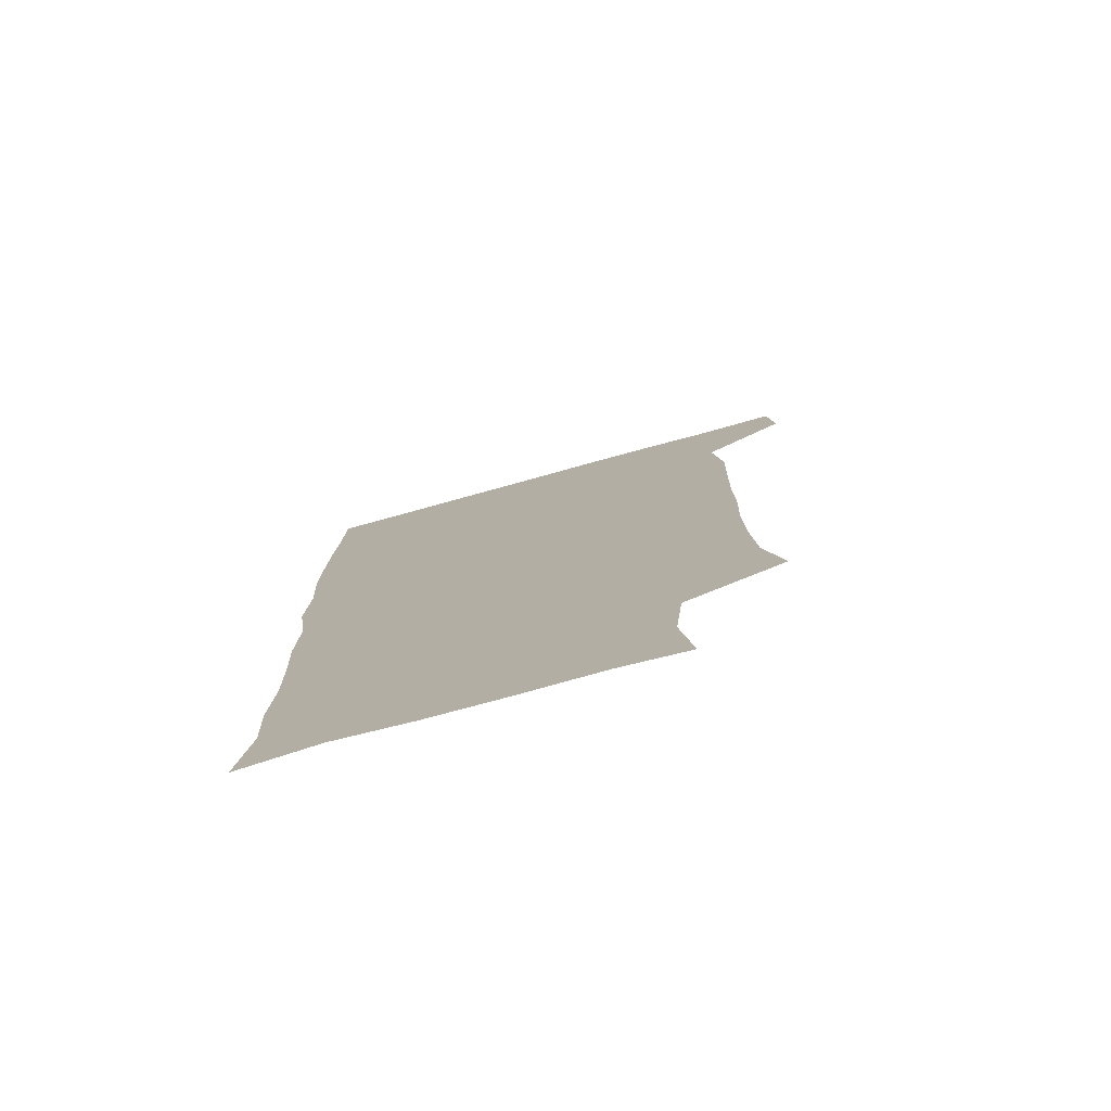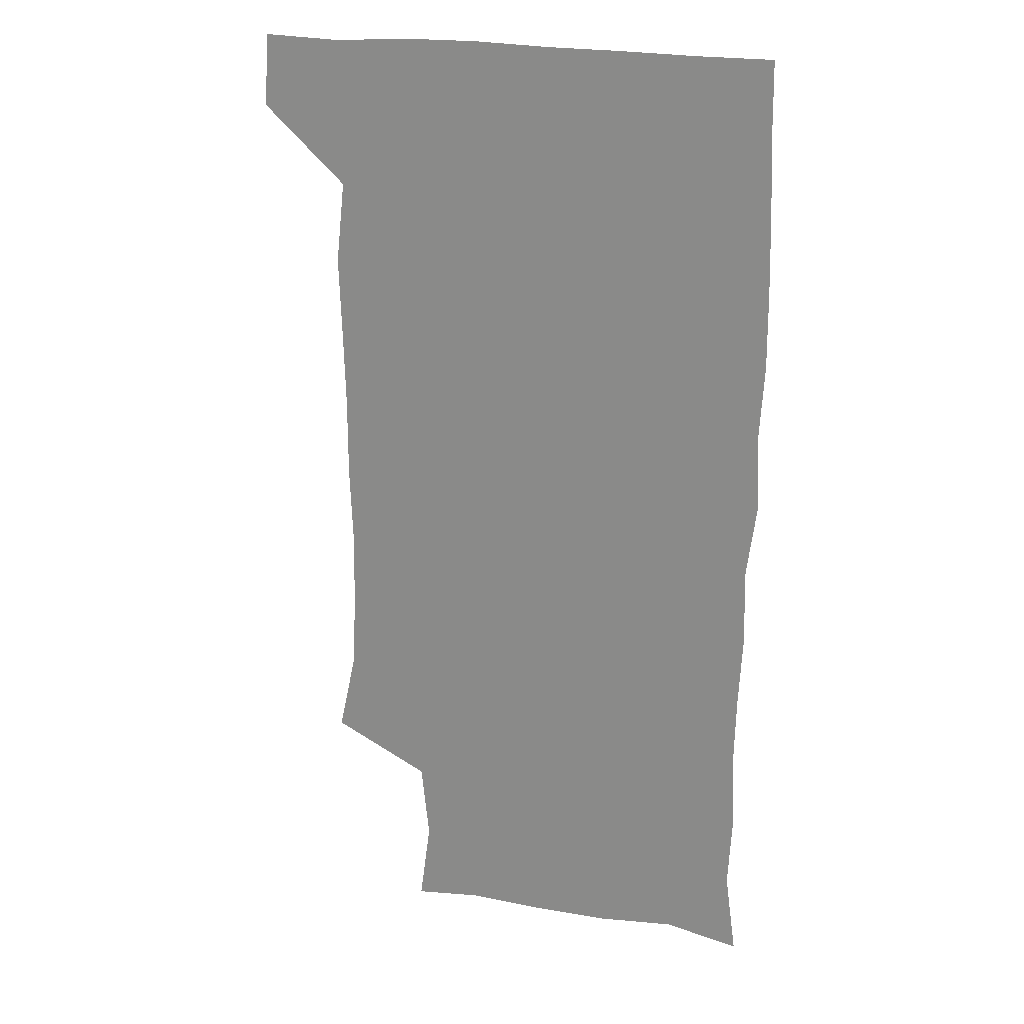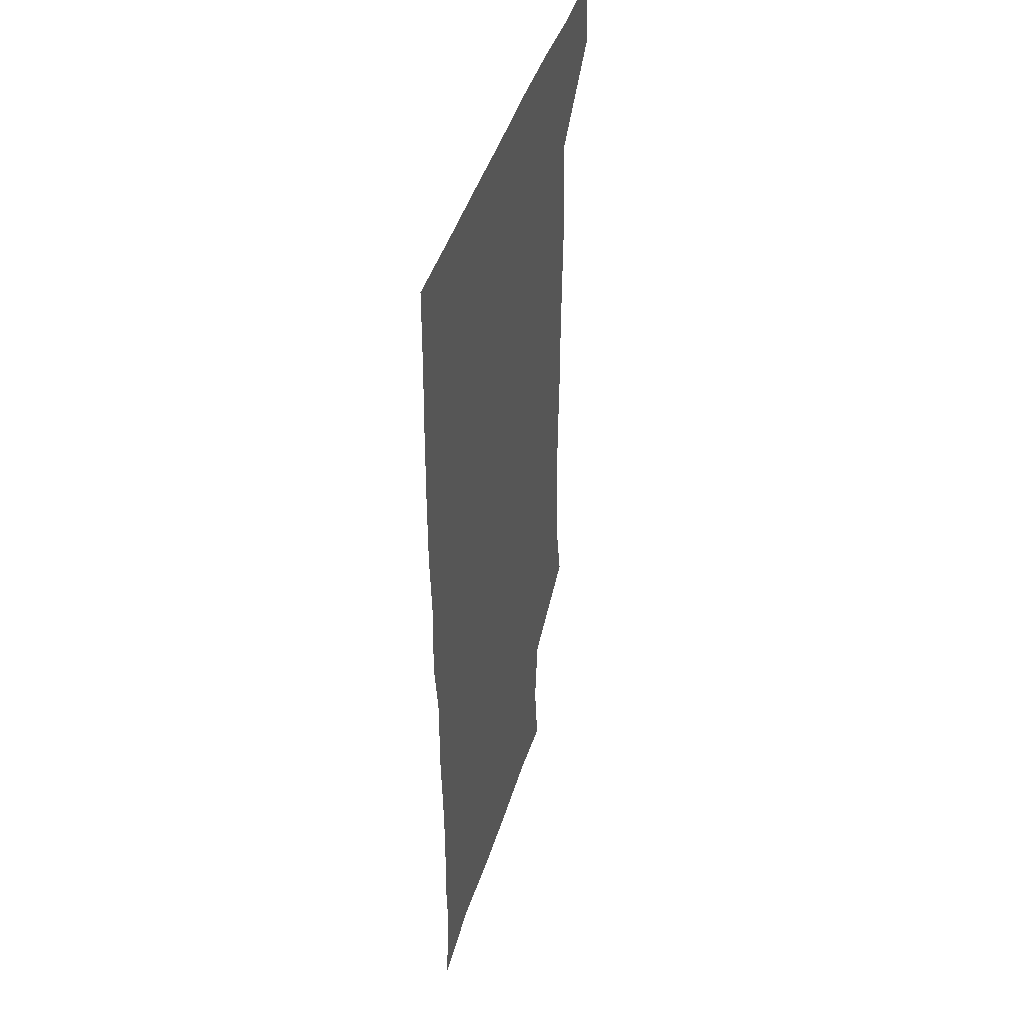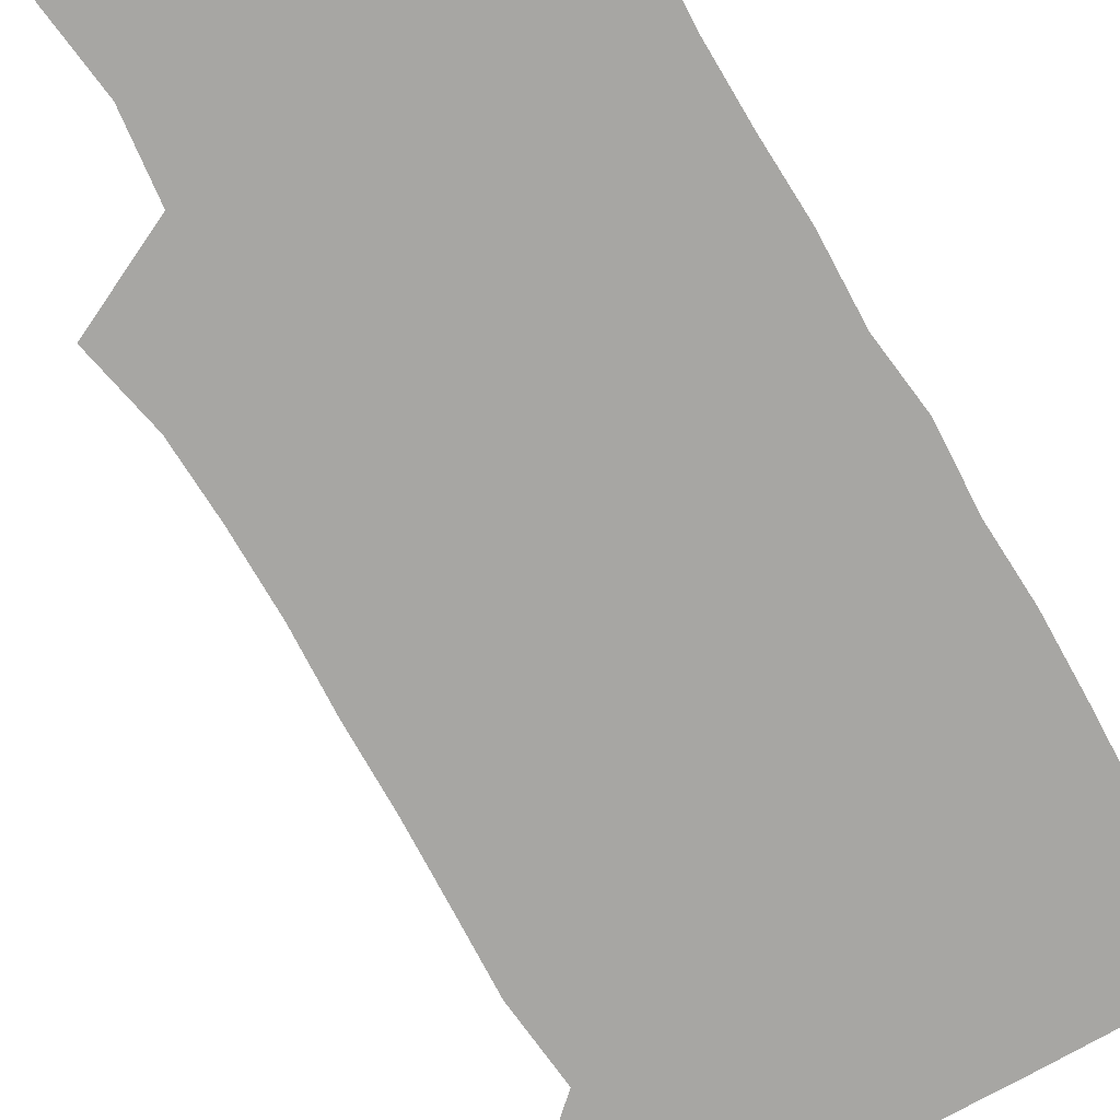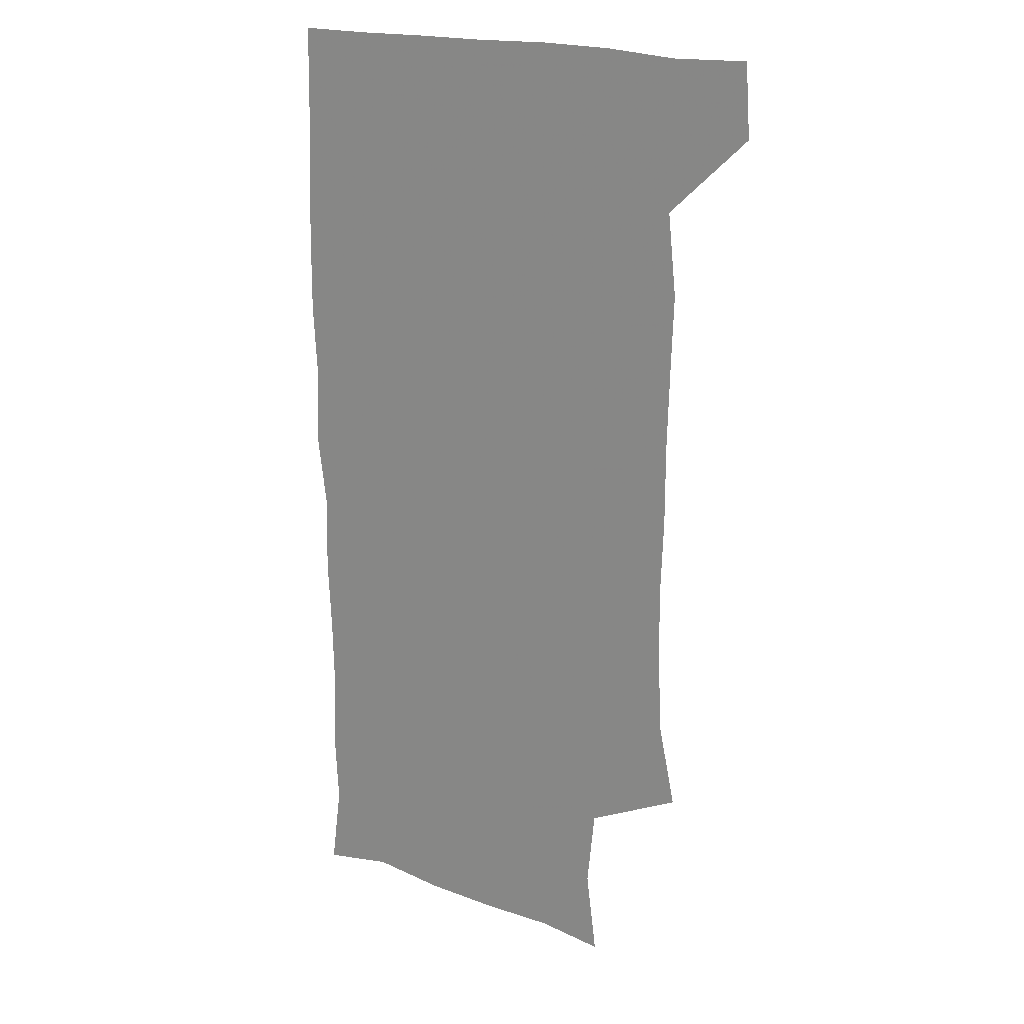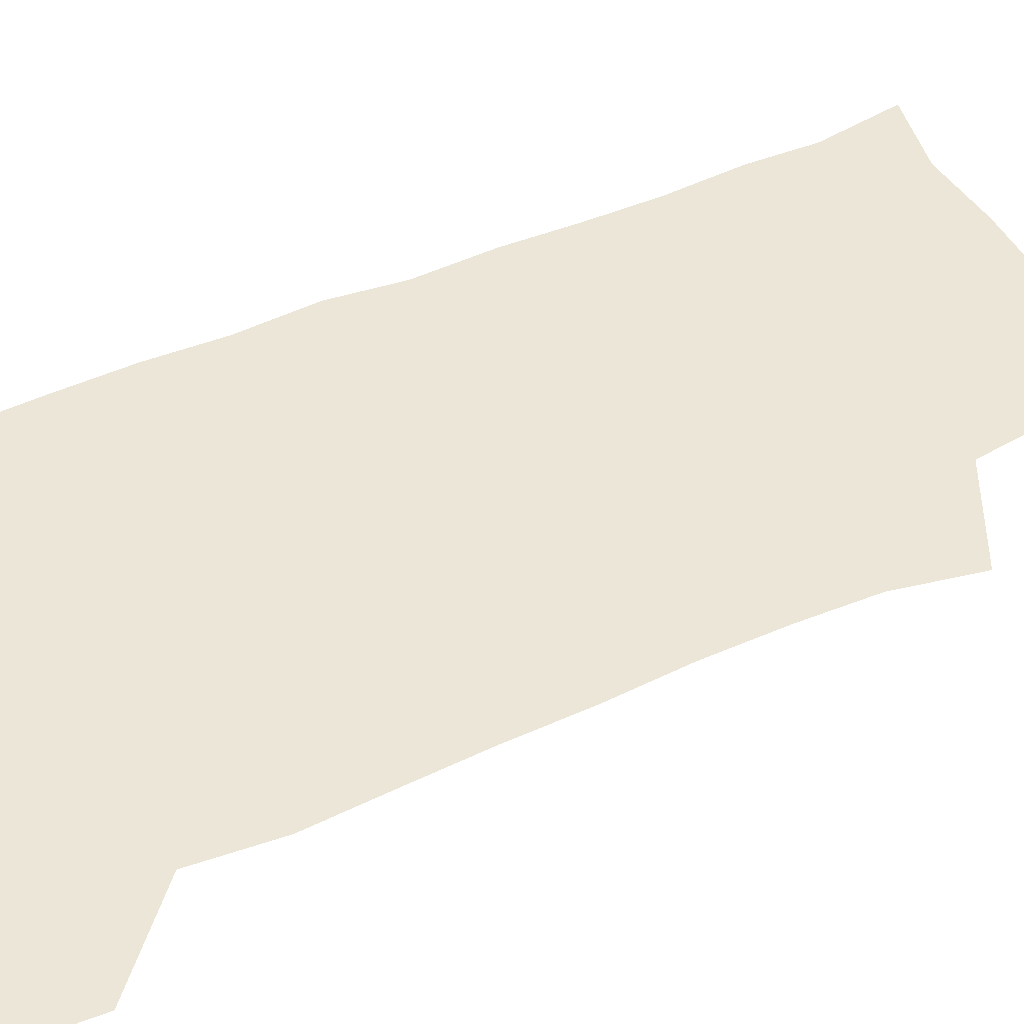
<metadata>
{"format":"obj","ext":"obj","renderer":"f3d","projection":"perspective","resolution":1024,"background":"white","views":[{"elev":-78.3,"azim":-164.7,"up":"+Y"},{"elev":21.9,"azim":17.9,"up":"+Y"},{"elev":44.2,"azim":106.6,"up":"+Y"},{"elev":-74.2,"azim":29.3,"up":"+Z"},{"elev":19.3,"azim":-146.0,"up":"+Y"},{"elev":48.8,"azim":-116.6,"up":"+Z"}]}
</metadata>
<code>
v 478.3 541 0
v 480.4 570 0
v 502.6 256.3 0
v 509.6 288.8 0
v 511.2 318.7 0
v 511.6 350.5 0
v 510.4 381.8 0
v 510.4 414.1 0
v 509.4 445.9 0
v 508.3 477 0
v 511.8 509.9 0
v 510.8 540.1 0
v 511.6 569 0
v 540.5 172.4 0
v 545 206 0
v 541.8 237.1 0
v 545.9 272.4 0
v 546.9 303.1 0
v 545.2 331.5 0
v 545.8 362.3 0
v 545.2 392 0
v 543.9 421.4 0
v 543.3 451.4 0
v 543.6 481.6 0
v 543.4 510.8 0
v 543.8 539.5 0
v 540.6 571 0
v 567.8 175.5 0
v 574 215.7 0
v 574.6 246.9 0
v 575.1 277.5 0
v 574.4 305.9 0
v 574.6 336.3 0
v 574.9 366.6 0
v 573.5 394.2 0
v 573 423.6 0
v 573.4 453.8 0
v 573.1 482.6 0
v 573.1 511.2 0
v 573.3 539.2 0
v 570.3 571.4 0
v 598 174.7 0
v 601.2 215.6 0
v 602.1 249.3 0
v 602.2 278.7 0
v 602.3 307.9 0
v 602 336.3 0
v 601.9 366.2 0
v 602.1 396.4 0
v 601.8 424.9 0
v 601.9 454.6 0
v 601.7 483 0
v 602.1 511.8 0
v 601.6 540.4 0
v 600.8 570.6 0
v 629.7 175.2 0
v 629.1 216.6 0
v 629.1 247.7 0
v 629.6 275.9 0
v 629.2 308.1 0
v 629.4 337.6 0
v 629.5 367 0
v 629.7 396 0
v 629.9 424.6 0
v 629.9 454.1 0
v 630 483.1 0
v 630.2 511.8 0
v 630.5 540.2 0
v 630.7 570.5 0
v 660.7 178.3 0
v 657.1 214.2 0
v 656.7 244.3 0
v 657.2 273.4 0
v 657.1 304.2 0
v 657.4 334.2 0
v 657.6 364.2 0
v 658.3 393.6 0
v 658.4 423.3 0
v 658.7 452.7 0
v 659.4 481.8 0
v 659.6 511.2 0
v 660 540.4 0
v 660.7 570 0
v 691.3 172.8 0
v 686.7 206.7 0
v 688.3 234.4 0
v 687 265.4 0
v 687.8 295.4 0
v 689.4 325.1 0
v 688.7 357.2 0
v 692.6 385.9 0
v 691.4 417.8 0
v 693.2 447.8 0
v 693 478.4 0
v 692.3 509.2 0
v 691.1 540 0
v 690.7 570.1 0
v 691 601 0
f 11 12 1
f 1 12 2
f 12 13 2
f 16 17 3
f 3 17 4
f 17 18 4
f 4 18 5
f 18 19 5
f 5 19 6
f 19 20 6
f 6 20 7
f 20 21 7
f 7 21 8
f 21 22 8
f 8 22 9
f 22 23 9
f 9 23 10
f 23 24 10
f 10 24 11
f 24 25 11
f 11 25 12
f 25 26 12
f 12 26 13
f 26 27 13
f 14 28 15
f 28 29 15
f 15 29 16
f 29 30 16
f 16 30 17
f 30 31 17
f 17 31 18
f 31 32 18
f 18 32 19
f 32 33 19
f 19 33 20
f 33 34 20
f 20 34 21
f 34 35 21
f 21 35 22
f 35 36 22
f 22 36 23
f 36 37 23
f 23 37 24
f 37 38 24
f 24 38 25
f 38 39 25
f 25 39 26
f 39 40 26
f 26 40 27
f 40 41 27
f 28 42 29
f 42 43 29
f 29 43 30
f 43 44 30
f 30 44 31
f 44 45 31
f 31 45 32
f 45 46 32
f 32 46 33
f 46 47 33
f 33 47 34
f 47 48 34
f 34 48 35
f 48 49 35
f 35 49 36
f 49 50 36
f 36 50 37
f 50 51 37
f 37 51 38
f 51 52 38
f 38 52 39
f 52 53 39
f 39 53 40
f 53 54 40
f 40 54 41
f 54 55 41
f 42 56 43
f 56 57 43
f 43 57 44
f 57 58 44
f 44 58 45
f 58 59 45
f 45 59 46
f 59 60 46
f 46 60 47
f 60 61 47
f 47 61 48
f 61 62 48
f 48 62 49
f 62 63 49
f 49 63 50
f 63 64 50
f 50 64 51
f 64 65 51
f 51 65 52
f 65 66 52
f 52 66 53
f 66 67 53
f 53 67 54
f 67 68 54
f 54 68 55
f 68 69 55
f 56 70 57
f 70 71 57
f 57 71 58
f 71 72 58
f 58 72 59
f 72 73 59
f 59 73 60
f 73 74 60
f 60 74 61
f 74 75 61
f 61 75 62
f 75 76 62
f 62 76 63
f 76 77 63
f 63 77 64
f 77 78 64
f 64 78 65
f 78 79 65
f 65 79 66
f 79 80 66
f 66 80 67
f 80 81 67
f 67 81 68
f 81 82 68
f 68 82 69
f 82 83 69
f 70 84 71
f 84 85 71
f 71 85 72
f 85 86 72
f 72 86 73
f 86 87 73
f 73 87 74
f 87 88 74
f 74 88 75
f 88 89 75
f 75 89 76
f 89 90 76
f 76 90 77
f 90 91 77
f 77 91 78
f 91 92 78
f 78 92 79
f 92 93 79
f 79 93 80
f 93 94 80
f 80 94 81
f 94 95 81
f 81 95 82
f 95 96 82
f 82 96 83
f 96 97 83

</code>
